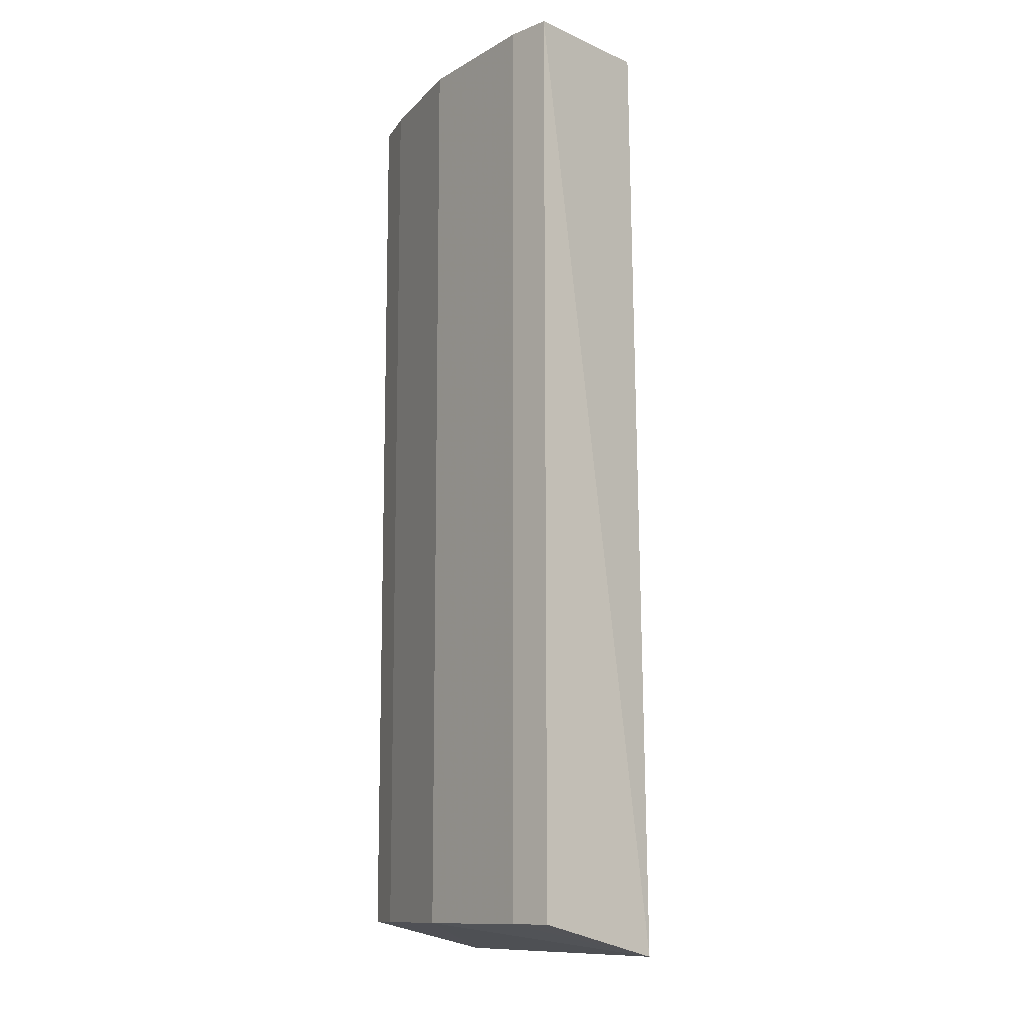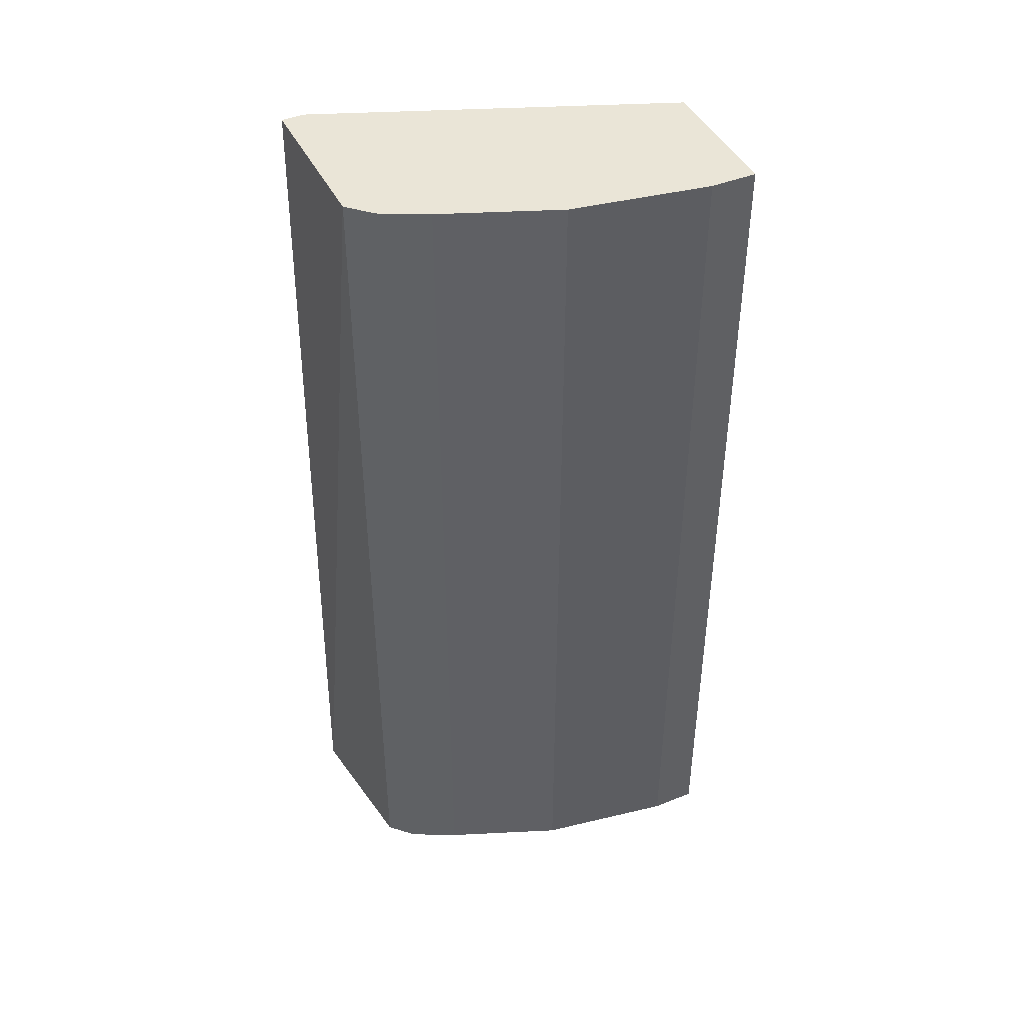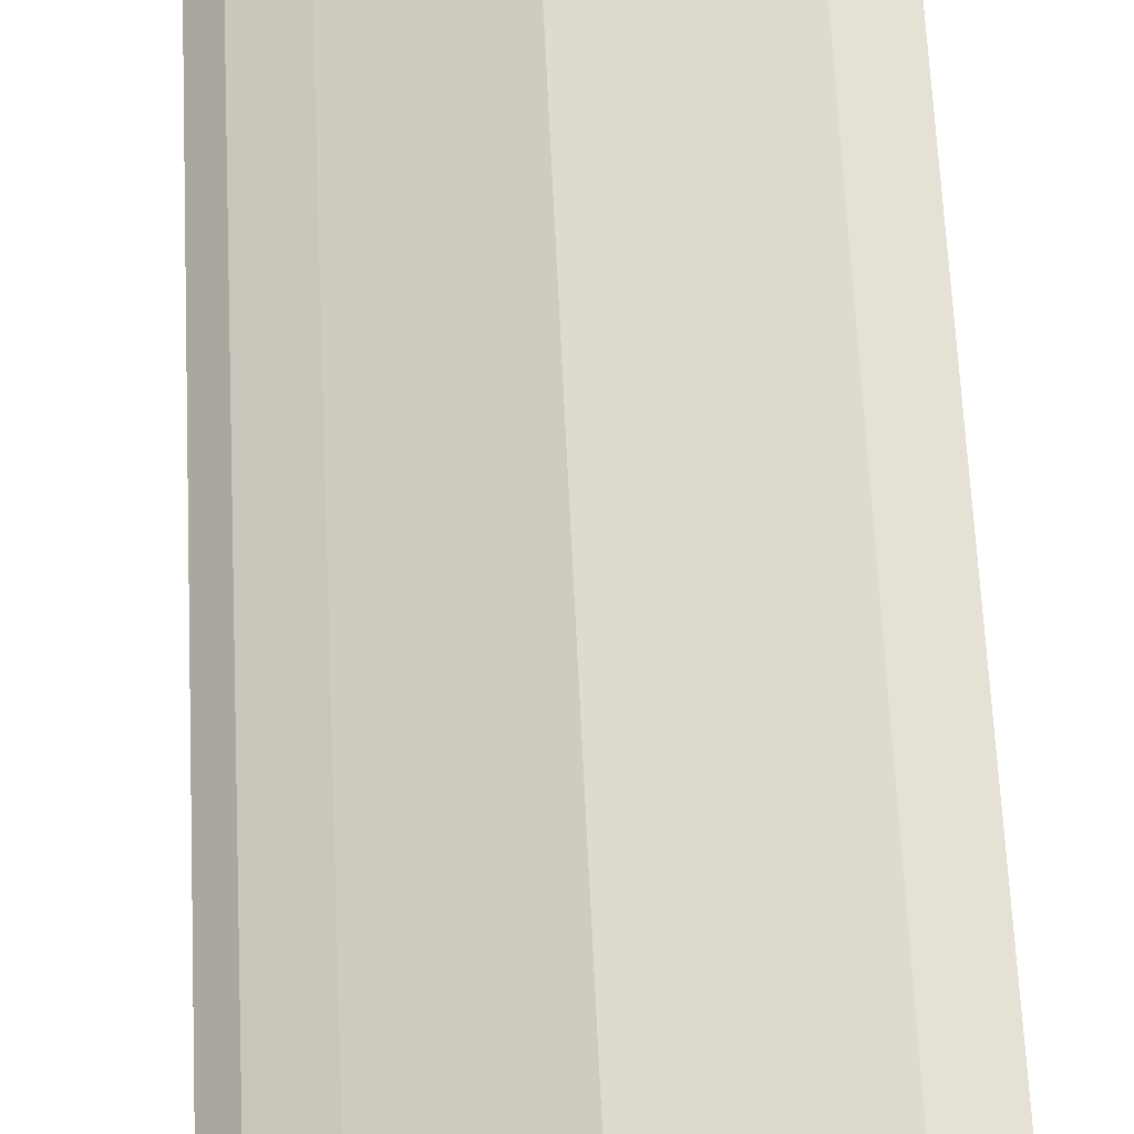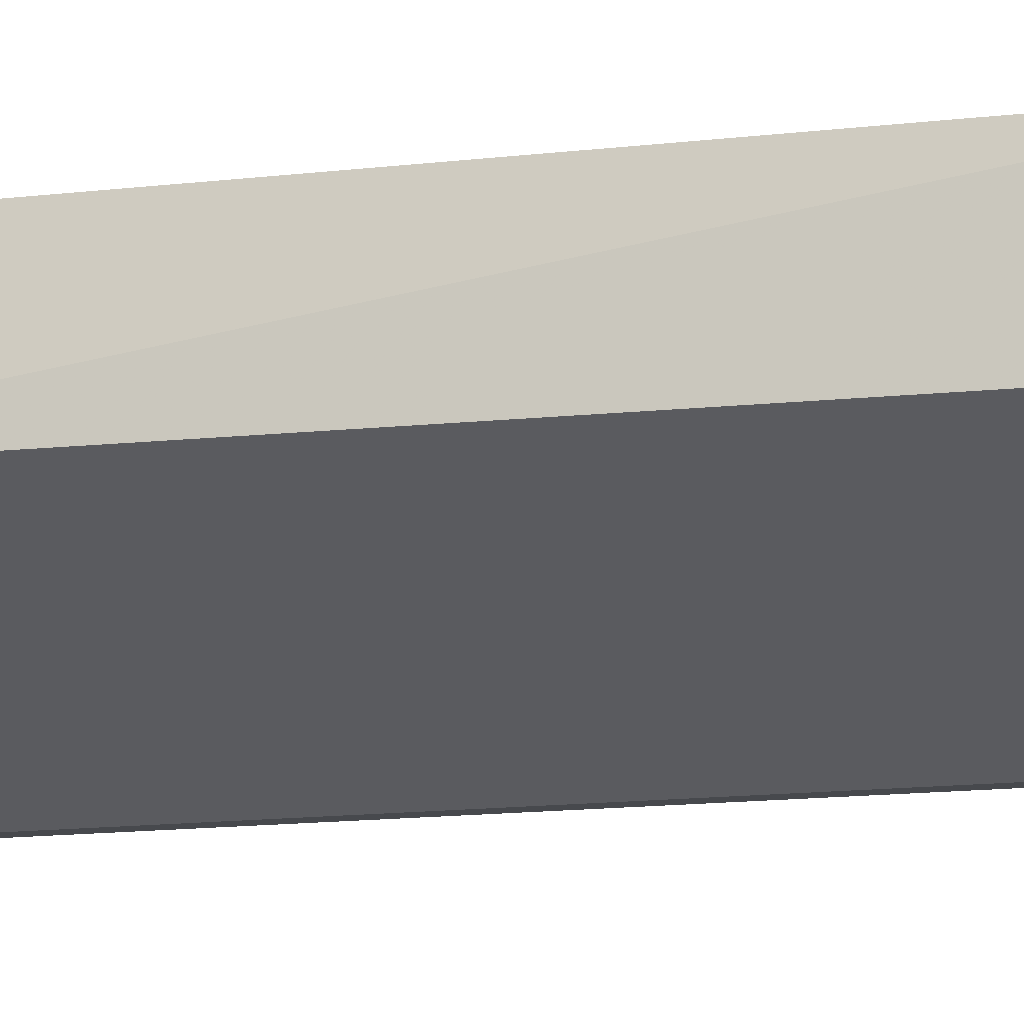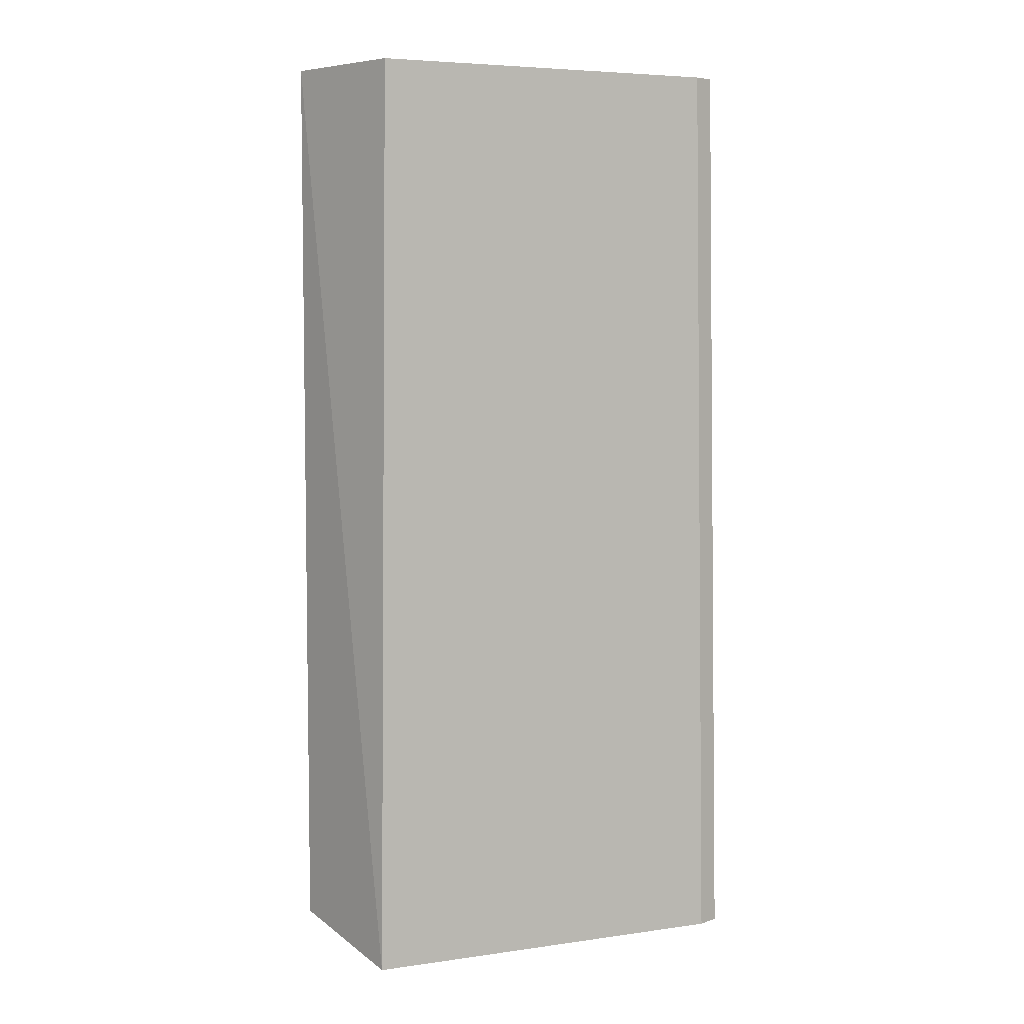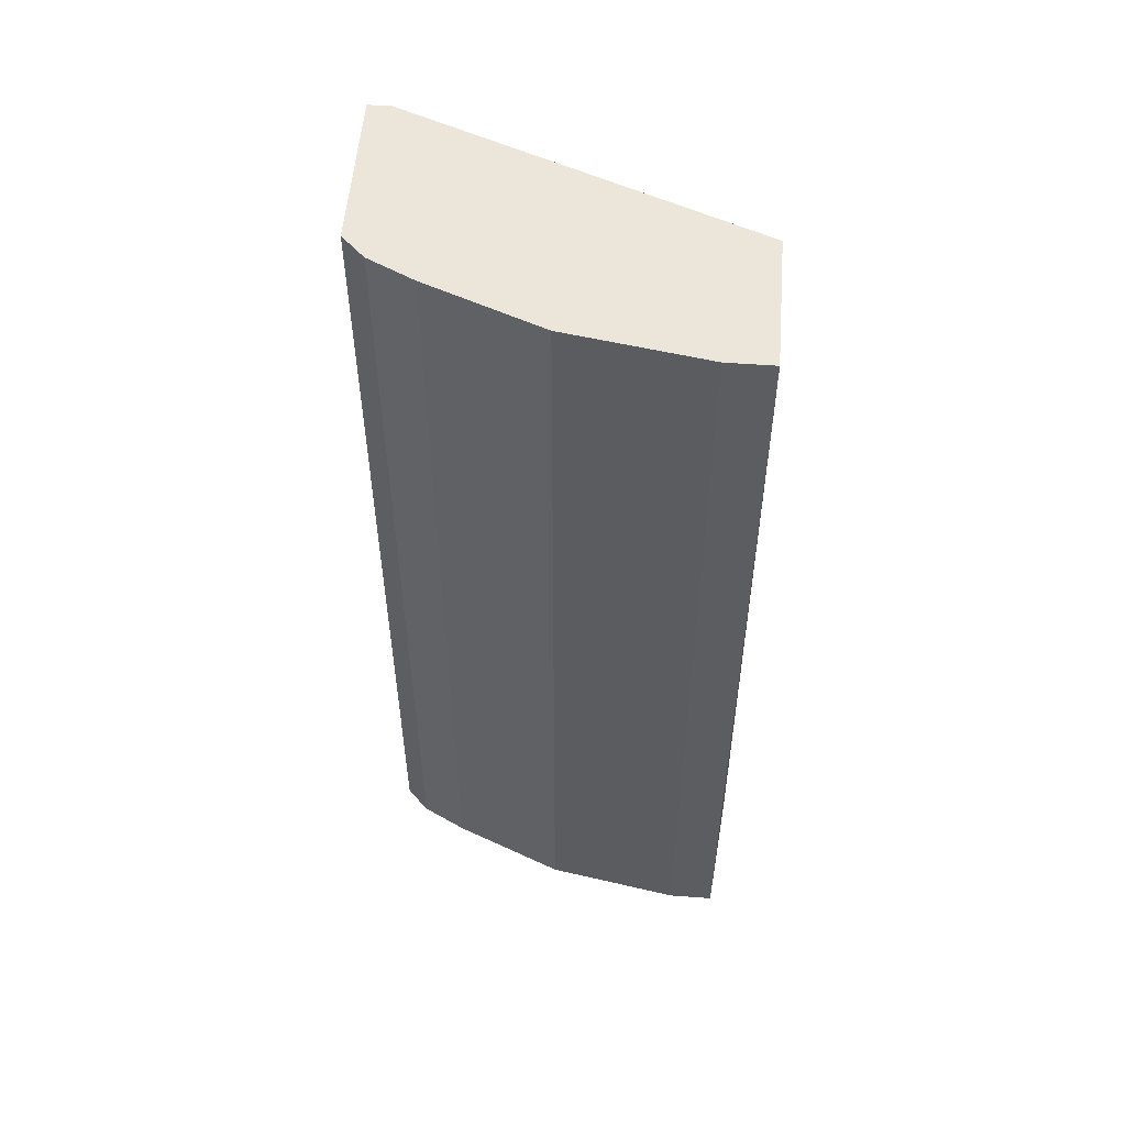
<metadata>
{"format":"obj","ext":"obj","renderer":"f3d","projection":"perspective","resolution":1024,"background":"white","views":[{"elev":-11.9,"azim":43.8,"up":"+Y"},{"elev":44.0,"azim":-25.2,"up":"+Y"},{"elev":64.8,"azim":-2.7,"up":"+Z"},{"elev":-12.1,"azim":105.5,"up":"+Z"},{"elev":5.6,"azim":134.6,"up":"+Y"},{"elev":54.4,"azim":4.5,"up":"+Y"}]}
</metadata>
<code>
v -0.03885 0.259 0.3107
v -0.1802 -0.1529 0.1902
v -0.1748 -0.1391 0.2622
v -0.01404 -0.1529 0.2524
v -0.1748 0.259 0.1942
v -0.01942 0.259 0.2524
v -0.01942 -0.1391 0.3107
v -0.1748 0.259 0.2622
v -0.0971 -0.1391 0.301
v -0.1456 0.259 0.2816
v -0.01942 0.259 0.3107
v -0.1698 -0.1529 0.1902
v -0.0971 0.259 0.301
v -0.1651 0.259 0.1942
v -0.1651 -0.1391 0.2719
v -0.03885 -0.1391 0.3107
v -0.1456 -0.1391 0.2816
v -0.1651 0.259 0.2719
f 15 10 18
f 5 1 6
f 2 3 8
f 1 5 8
f 5 2 8
f 2 4 9
f 1 8 10
f 6 1 11
f 4 6 11
f 1 7 11
f 7 4 11
f 4 2 12
f 2 5 12
f 6 4 12
f 9 1 13
f 1 10 13
f 10 9 13
f 5 6 14
f 12 5 14
f 6 12 14
f 3 2 15
f 8 3 15
f 7 1 16
f 4 7 16
f 9 4 16
f 1 9 16
f 2 9 17
f 9 10 17
f 15 2 17
f 10 15 17
f 10 8 18
f 8 15 18

</code>
